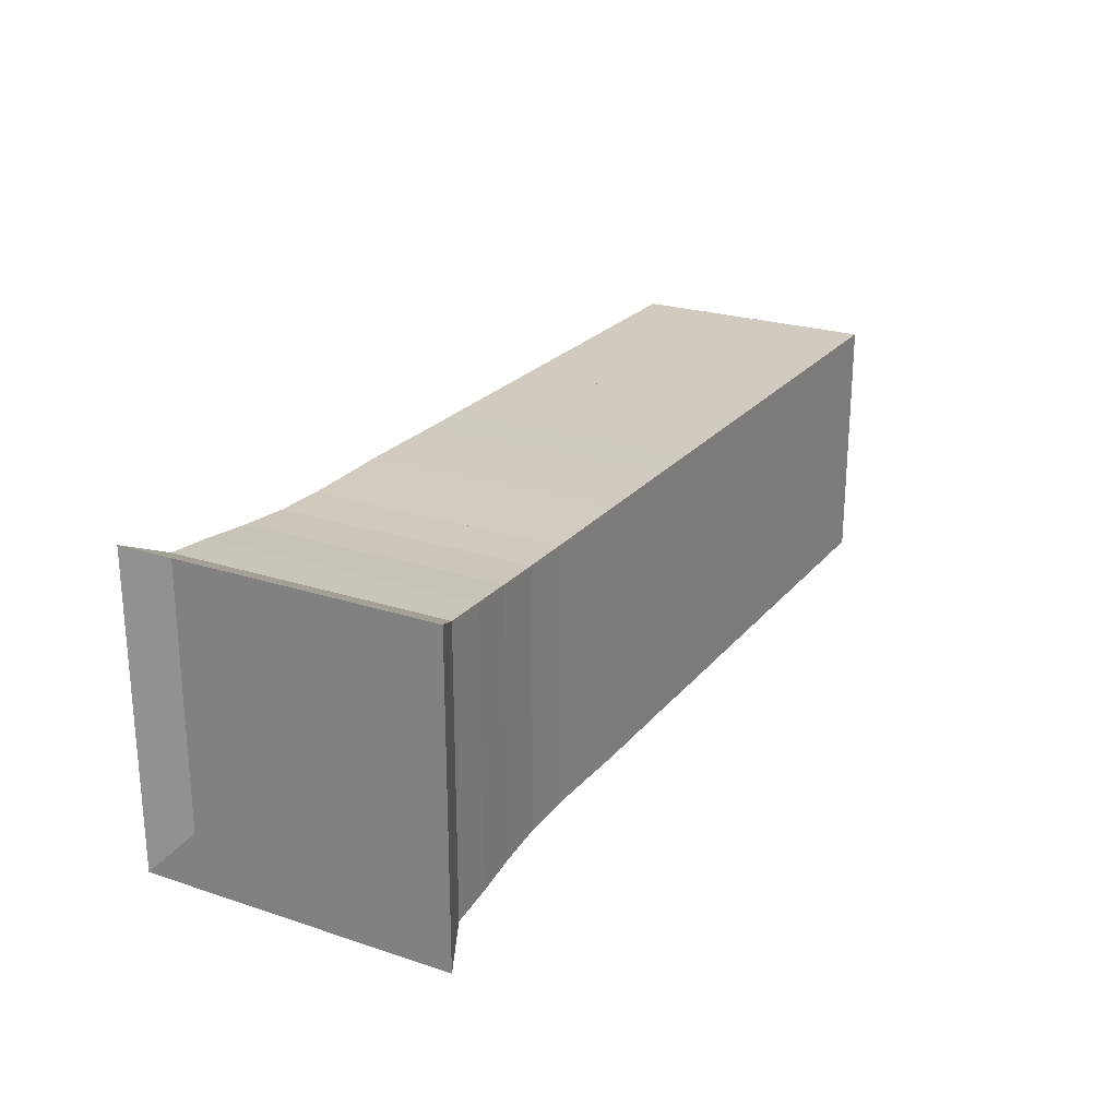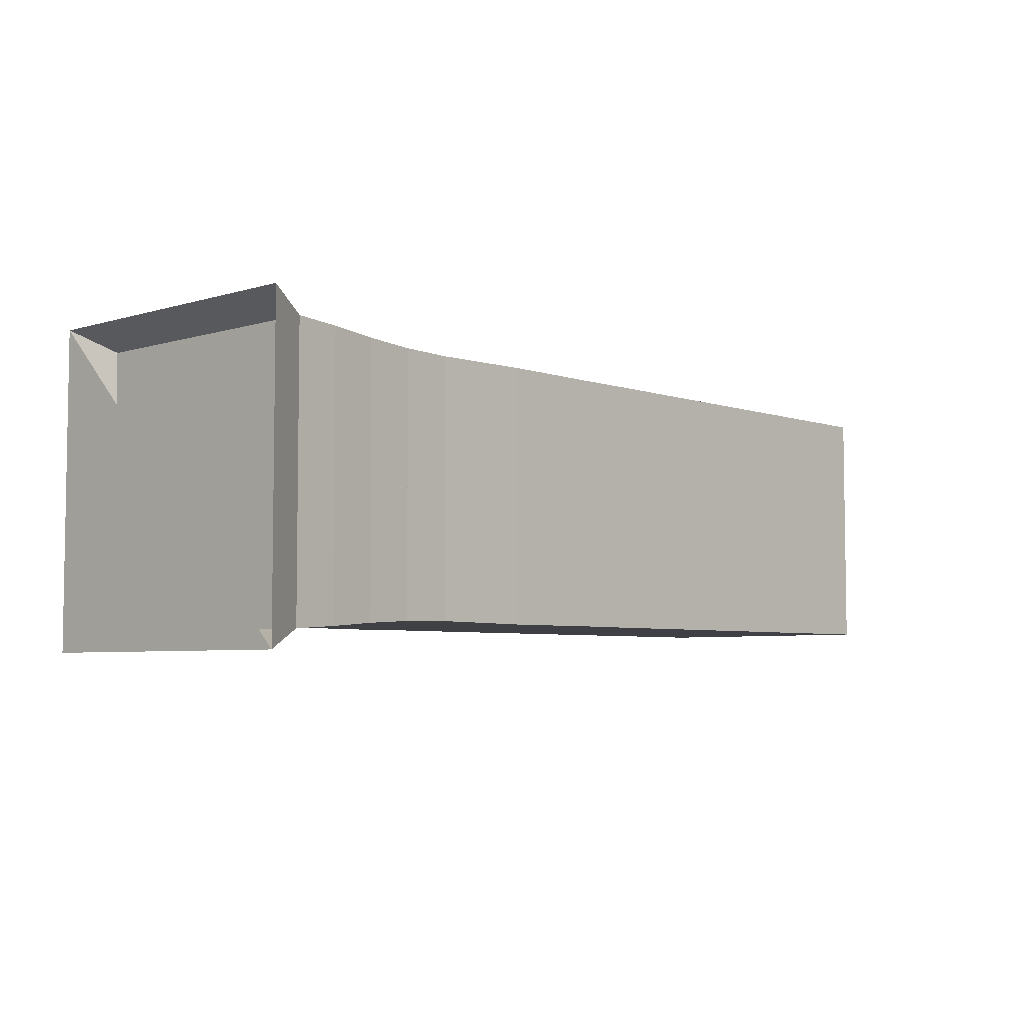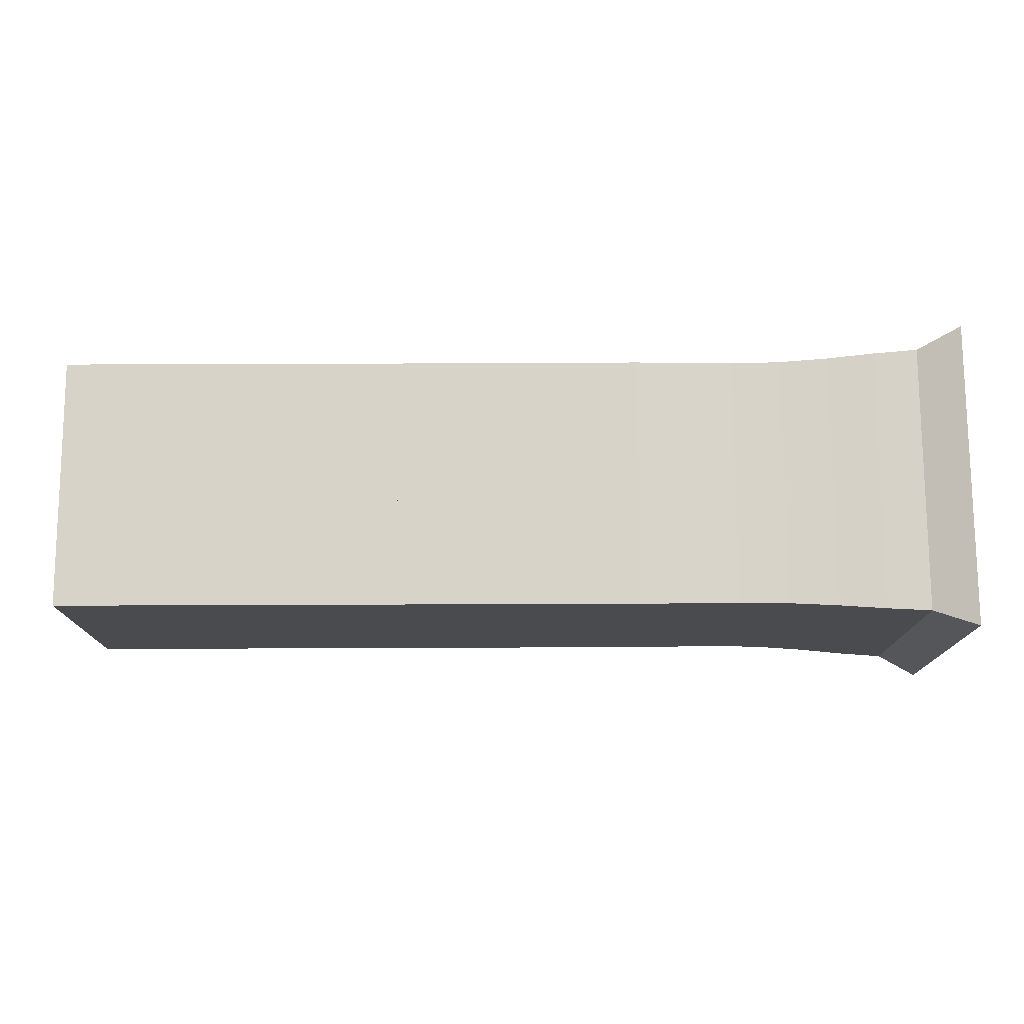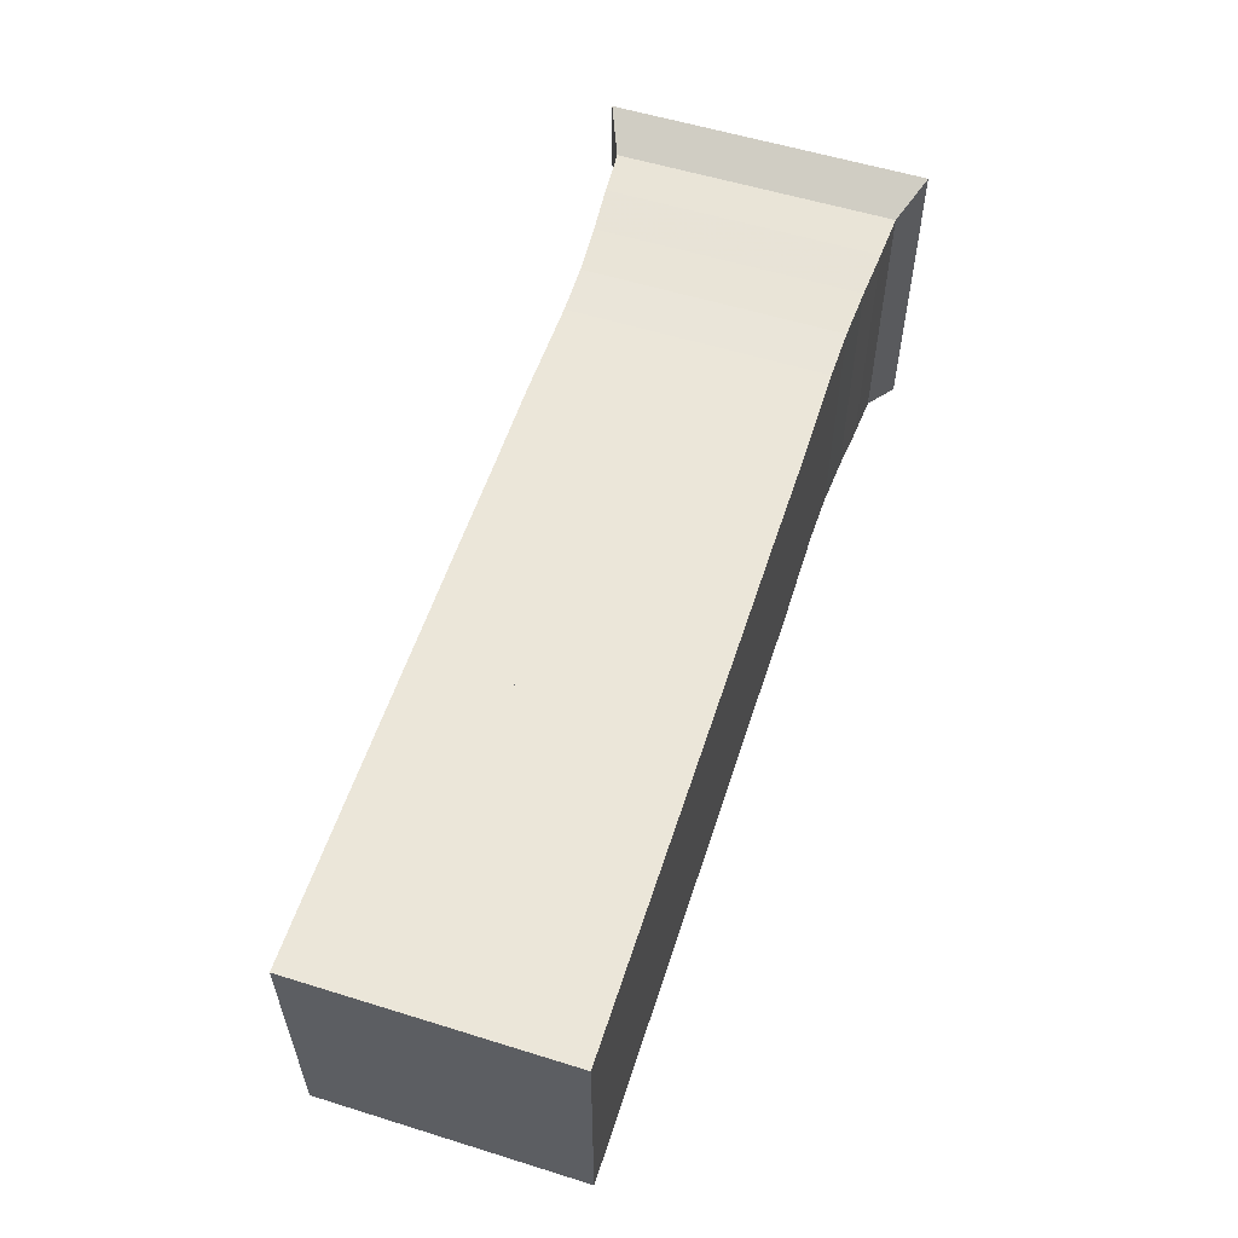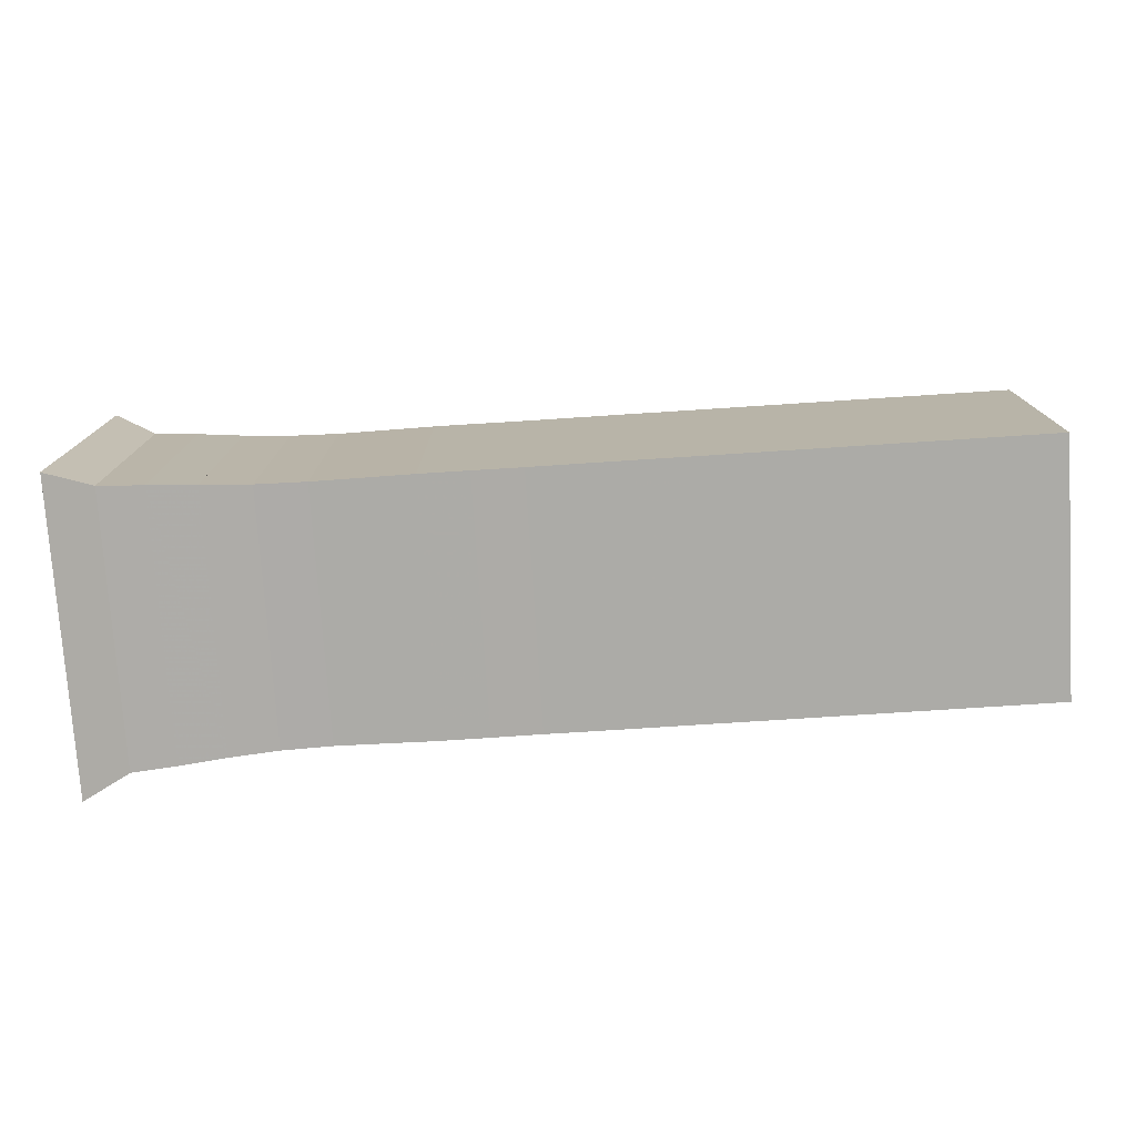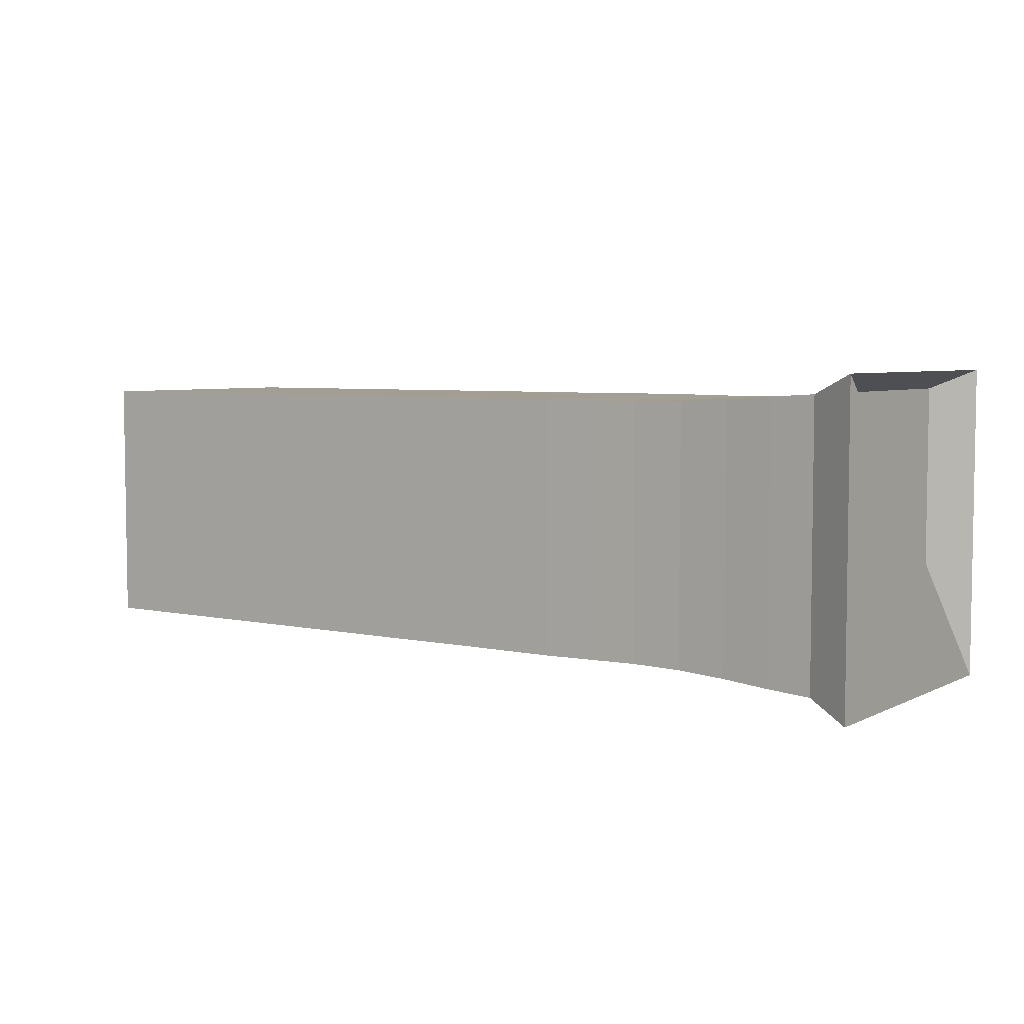
<metadata>
{"format":"obj","ext":"obj","renderer":"f3d","projection":"perspective","resolution":1024,"background":"white","views":[{"elev":23.6,"azim":-61.1,"up":"+Z"},{"elev":-5.2,"azim":-46.9,"up":"+Y"},{"elev":75.9,"azim":179.8,"up":"+Y"},{"elev":57.0,"azim":107.9,"up":"+Y"},{"elev":-76.3,"azim":3.7,"up":"+Z"},{"elev":5.2,"azim":-145.8,"up":"+Y"}]}
</metadata>
<code>
v 0 -0.25 -0.25
v 0 -0.25 0.25
v 0 0.25 0.25
v 0 0.25 -0.25
v 0.06816 -0.2197 -0.2197
v 0.06816 -0.2197 0.2197
v 0.06816 0.2197 0.2197
v 0.06816 0.2197 -0.2197
v 0.1392 -0.2151 -0.2151
v 0.1392 -0.2151 0.2151
v 0.1392 0.2151 0.2151
v 0.1392 0.2151 -0.2151
v 0.2147 -0.2089 -0.2089
v 0.2147 -0.2089 0.2089
v 0.2147 0.2089 0.2089
v 0.2147 0.2089 -0.2089
v 0.2936 -0.2042 -0.2042
v 0.2936 -0.2042 0.2042
v 0.2936 0.2042 0.2042
v 0.2936 0.2042 -0.2042
v 0.3737 -0.2027 -0.2027
v 0.3737 -0.2027 0.2027
v 0.3737 0.2027 0.2027
v 0.3737 0.2027 -0.2027
v 0.4531 -0.2035 -0.2035
v 0.4531 -0.2035 0.2035
v 0.4531 0.2035 0.2035
v 0.4531 0.2035 -0.2035
v 0.5318 -0.2044 -0.2044
v 0.5318 -0.2044 0.2044
v 0.5318 0.2044 0.2044
v 0.5318 0.2044 -0.2044
v 0.6106 -0.2043 -0.2043
v 0.6106 -0.2043 0.2043
v 0.6106 0.2043 0.2043
v 0.6106 0.2043 -0.2043
v 0.6897 -0.204 -0.204
v 0.6897 -0.204 0.204
v 0.6897 0.204 0.204
v 0.6897 0.204 -0.204
v 0.7687 -0.2041 -0.2041
v 0.7687 -0.2041 0.2041
v 0.7687 0.2041 0.2041
v 0.7687 0.2041 -0.2041
v 0.8476 -0.2042 -0.2042
v 0.8476 -0.2042 0.2042
v 0.8476 0.2042 0.2042
v 0.8476 0.2042 -0.2042
v 0.9266 -0.2041 -0.2041
v 0.9266 -0.2041 0.2041
v 0.9266 0.2041 0.2041
v 0.9266 0.2041 -0.2041
v 1.005 -0.2041 -0.2041
v 1.005 -0.2041 0.2041
v 1.005 0.2041 0.2041
v 1.005 0.2041 -0.2041
v 1.084 -0.2041 -0.2041
v 1.084 -0.2041 0.2041
v 1.084 0.2041 0.2041
v 1.084 0.2041 -0.2041
v 1.163 -0.2041 -0.2041
v 1.163 -0.2041 0.2041
v 1.163 0.2041 0.2041
v 1.163 0.2041 -0.2041
v 1.242 -0.2041 -0.2041
v 1.242 -0.2041 0.2041
v 1.242 0.2041 0.2041
v 1.242 0.2041 -0.2041
v 1.321 -0.2041 -0.2041
v 1.321 -0.2041 0.2041
v 1.321 0.2041 0.2041
v 1.321 0.2041 -0.2041
v 1.4 -0.2041 -0.2041
v 1.4 -0.2041 0.2041
v 1.4 0.2041 0.2041
v 1.4 0.2041 -0.2041
v 1.479 -0.2041 -0.2041
v 1.479 -0.2041 0.2041
v 1.479 0.2041 0.2041
v 1.479 0.2041 -0.2041
f 1 2 4 5
f 5 6 7 8
f 5 6 2 1
f 6 7 3 2
f 7 8 4 3
f 8 5 1 4
f 9 10 11 12
f 9 10 6 5
f 10 11 7 6
f 11 12 8 7
f 12 9 5 8
f 13 14 15 16
f 13 14 10 9
f 14 15 11 10
f 15 16 12 11
f 16 13 9 12
f 17 18 19 20
f 17 18 14 13
f 18 19 15 14
f 19 20 16 15
f 20 17 13 16
f 21 22 23 24
f 21 22 18 17
f 22 23 19 18
f 23 24 20 19
f 24 21 17 20
f 25 26 27 28
f 25 26 22 21
f 26 27 23 22
f 27 28 24 23
f 28 25 21 24
f 29 30 31 32
f 29 30 26 25
f 30 31 27 26
f 31 32 28 27
f 32 29 25 28
f 33 34 35 36
f 33 34 30 29
f 34 35 31 30
f 35 36 32 31
f 36 33 29 32
f 37 38 39 40
f 37 38 34 33
f 38 39 35 34
f 39 40 36 35
f 40 37 33 36
f 41 42 43 44
f 41 42 38 37
f 42 43 39 38
f 43 44 40 39
f 44 41 37 40
f 45 46 47 48
f 45 46 42 41
f 46 47 43 42
f 47 48 44 43
f 48 45 41 44
f 49 50 51 52
f 49 50 46 45
f 50 51 47 46
f 51 52 48 47
f 52 49 45 48
f 53 54 55 56
f 53 54 50 49
f 54 55 51 50
f 55 56 52 51
f 56 53 49 52
f 57 58 59 60
f 57 58 54 53
f 58 59 55 54
f 59 60 56 55
f 60 57 53 56
f 61 62 63 64
f 61 62 58 57
f 62 63 59 58
f 63 64 60 59
f 64 61 57 60
f 65 66 67 68
f 65 66 62 61
f 66 67 63 62
f 67 68 64 63
f 68 65 61 64
f 69 70 71 72
f 69 70 66 65
f 70 71 67 66
f 71 72 68 67
f 72 69 65 68
f 73 74 75 76
f 73 74 70 69
f 74 75 71 70
f 75 76 72 71
f 76 73 69 72
f 77 78 79 80
f 77 78 74 73
f 78 79 75 74
f 79 80 76 75
f 80 77 73 76

</code>
